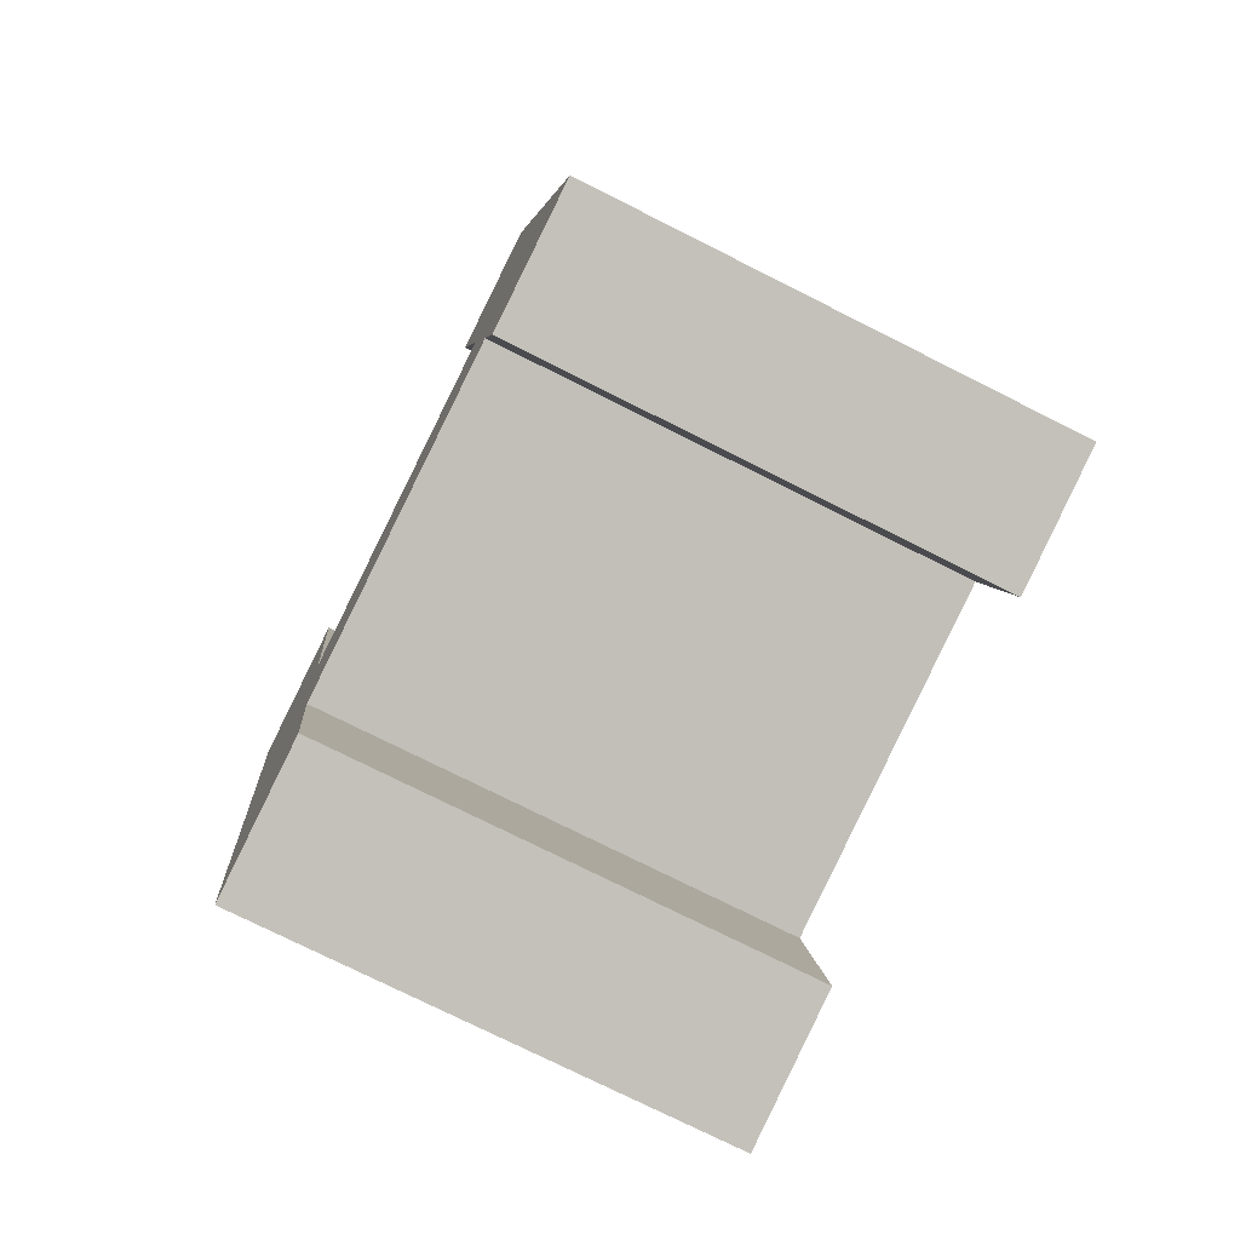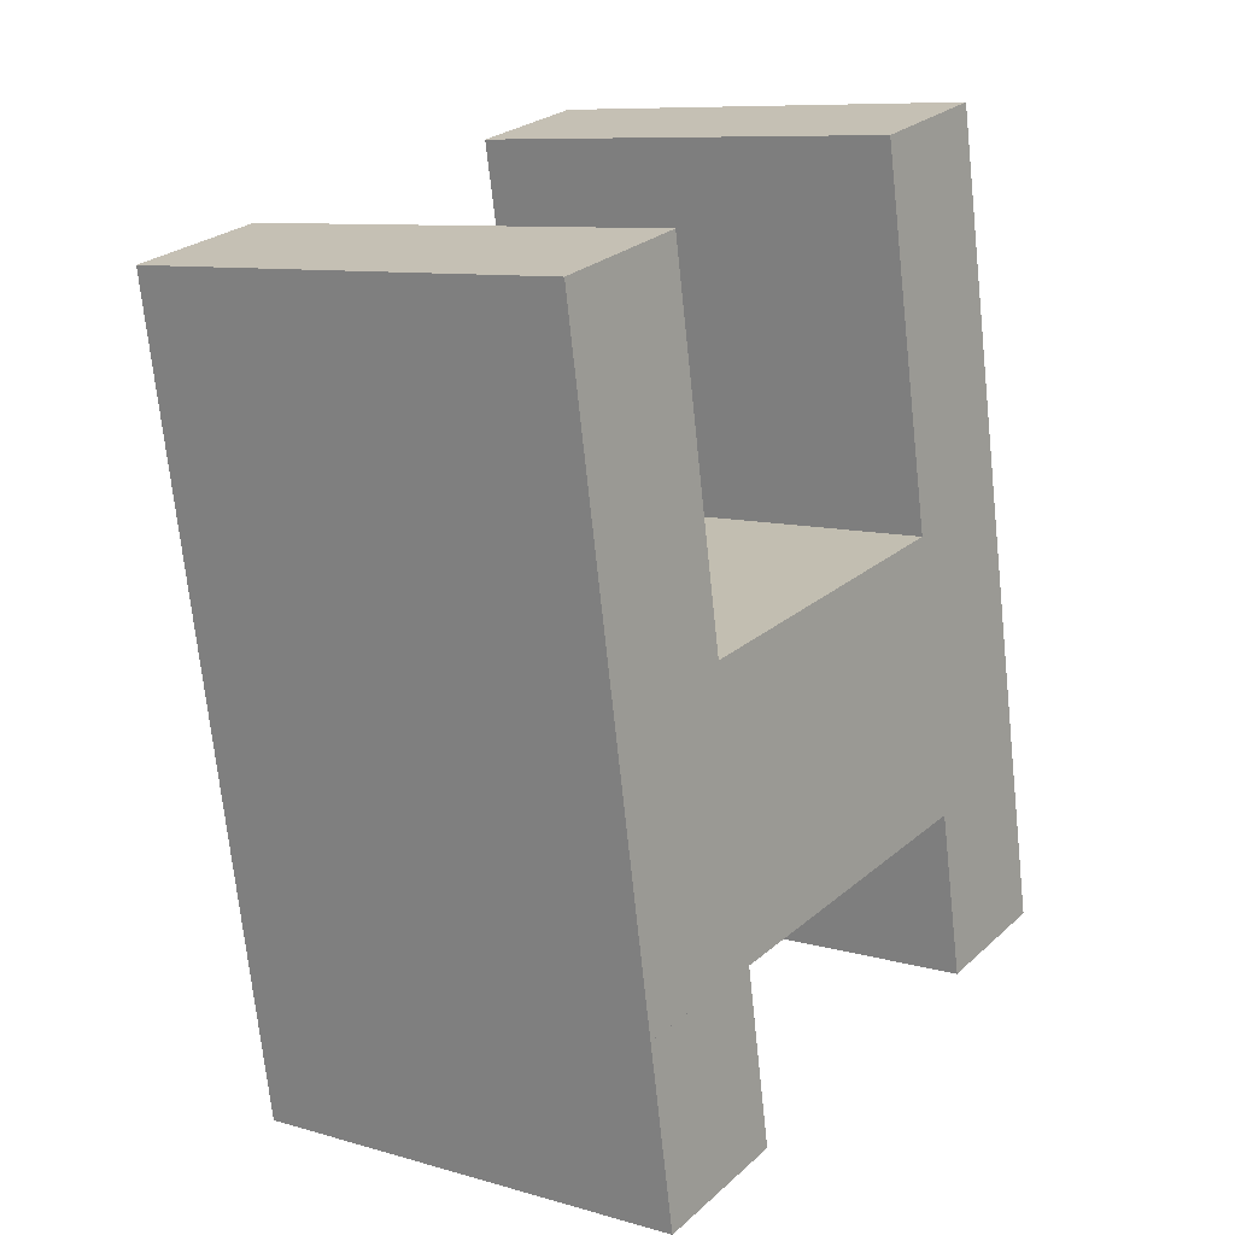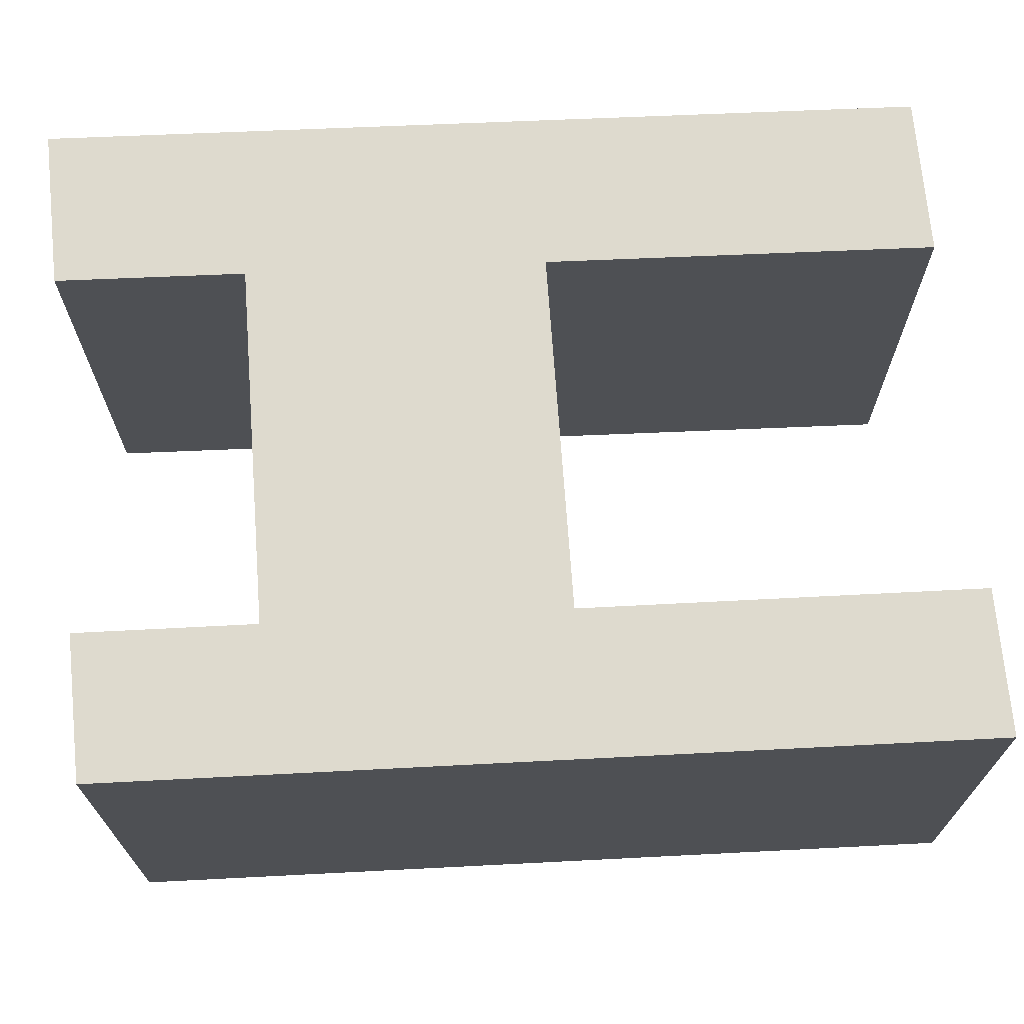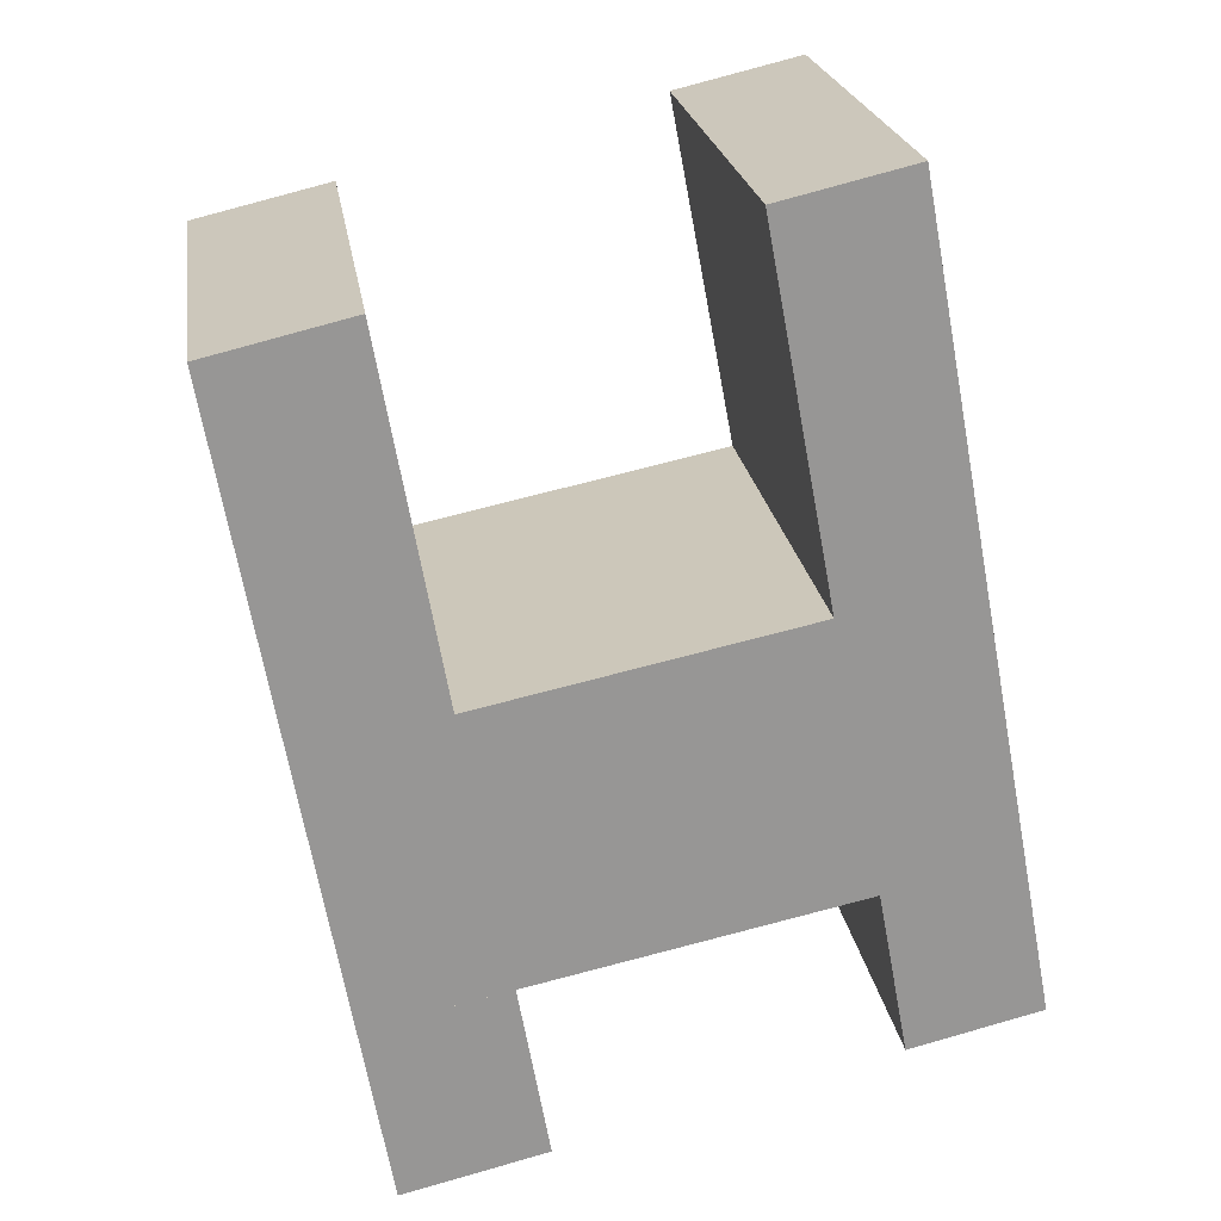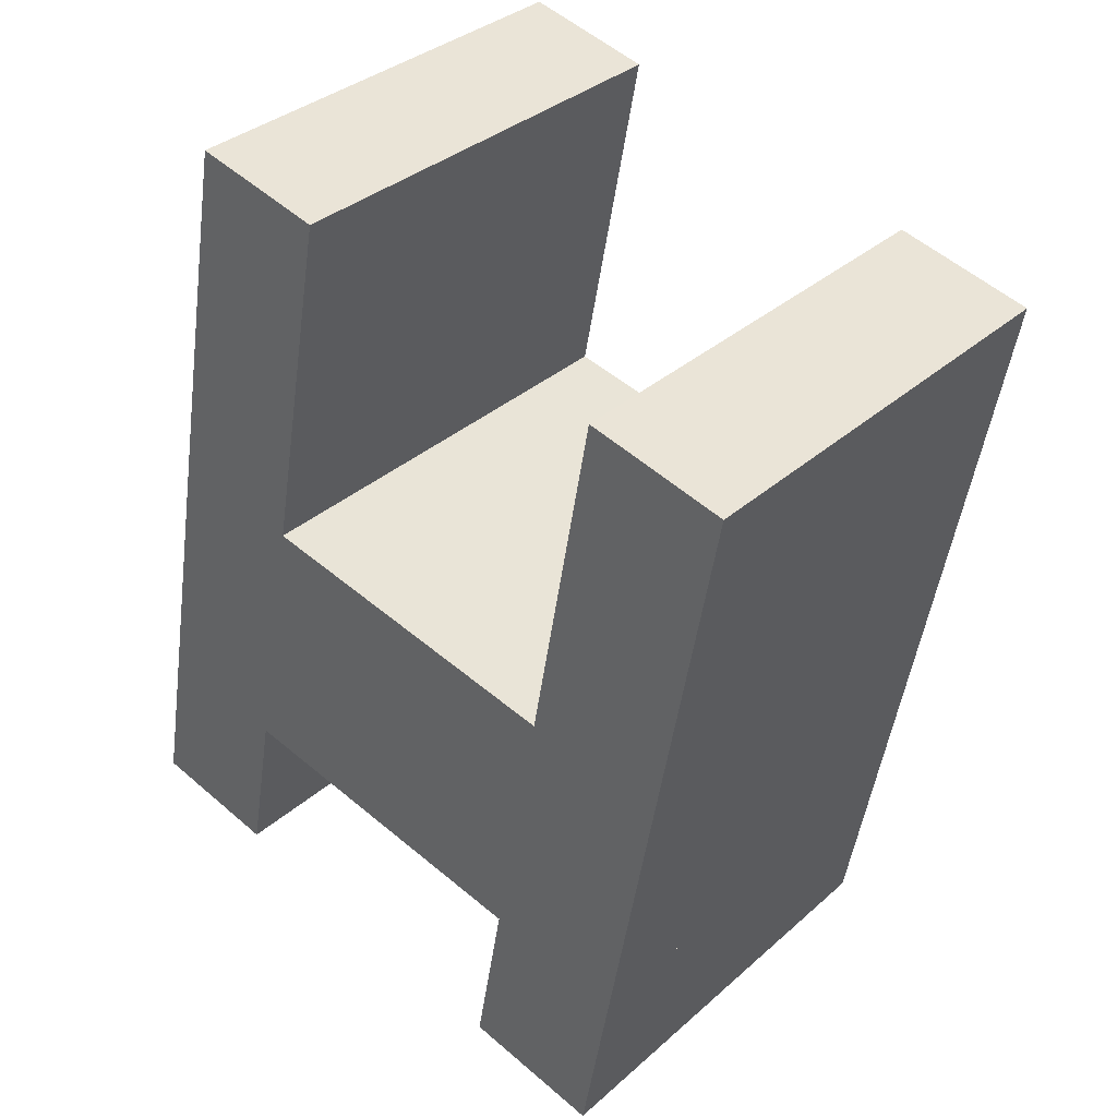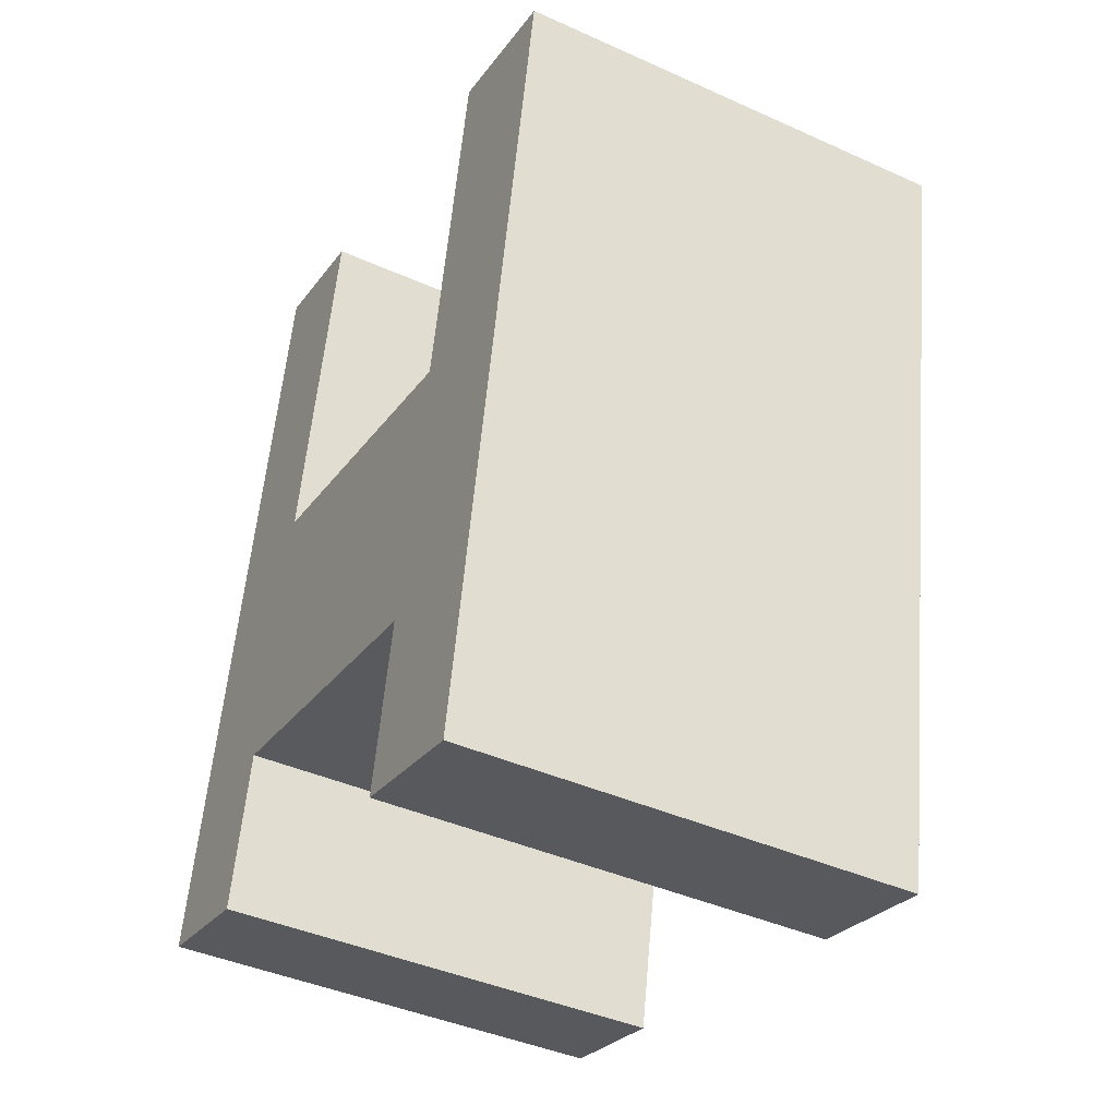
<metadata>
{"format":"obj","ext":"obj","renderer":"f3d","projection":"perspective","resolution":1024,"background":"white","views":[{"elev":-75.4,"azim":-116.7,"up":"+Z"},{"elev":9.3,"azim":126.9,"up":"+Z"},{"elev":71.2,"azim":-82.3,"up":"+Y"},{"elev":22.4,"azim":171.6,"up":"+Z"},{"elev":34.9,"azim":40.6,"up":"+Z"},{"elev":-41.5,"azim":61.4,"up":"+Z"}]}
</metadata>
<code>
v  29.5 21.42 1.558
v  21.44 21.42 -5.081
v  22.87 21.42 2.944
v  28.04 21.42 -6.646
v  31.76 21.42 14.23
v  22.87 21.42 2.944
v  25.12 21.42 15.62
v  29.5 21.42 1.558
v  34.66 21.42 30.51
v  28.06 21.42 32.08
v  7.559 21.42 6.143
v  9.931 21.42 18.79
v  0.0004571 21.42 -0.0006774
v  1.394 21.42 7.431
v  6.134 21.42 -1.455
v  3.766 21.42 20.08
v  13.09 21.42 35.62
v  6.953 21.42 37.08
v  21.44 3.111e-16 -5.081
v  29.5 -9.542e-17 1.558
v  22.87 -1.803e-16 2.945
v  28.04 4.069e-16 -6.646
v  31.76 -8.715e-16 14.23
v  25.12 -9.564e-16 15.62
v  34.66 -1.868e-15 30.51
v  28.06 -1.964e-15 32.08
v  7.559 -3.762e-16 6.144
v  9.931 -1.151e-15 18.79
v  0 0 0
v  1.394 -4.551e-16 7.432
v  6.134 8.903e-17 -1.454
v  3.766 -1.23e-15 20.08
v  13.09 -2.181e-15 35.62
v  6.953 -2.27e-15 37.08
g defaultobject
f 1 2 3
f 2 1 4
f 5 6 7
f 6 5 8
f 9 7 10
f 7 9 5
f 7 11 12
f 11 7 6
f 11 13 14
f 13 11 15
f 12 14 16
f 14 12 11
f 17 16 18
f 16 17 12
f 19 20 21
f 20 19 22
f 21 23 24
f 23 21 20
f 24 25 26
f 25 24 23
f 27 24 28
f 24 27 21
f 29 27 30
f 27 29 31
f 30 28 32
f 28 30 27
f 32 33 34
f 33 32 28
f 10 24 26
f 24 10 7
f 23 9 25
f 9 23 5
f 25 10 26
f 10 25 9
f 11 21 27
f 21 11 6
f 24 12 28
f 12 24 7
f 14 29 30
f 29 14 13
f 13 31 29
f 31 13 15
f 31 11 27
f 11 31 15
f 16 30 32
f 30 16 14
f 18 32 34
f 32 18 16
f 28 17 33
f 17 28 12
f 33 18 34
f 18 33 17
f 3 19 21
f 19 3 2
f 2 22 19
f 22 2 4
f 22 1 20
f 1 22 4
f 20 5 23
f 5 20 8

</code>
